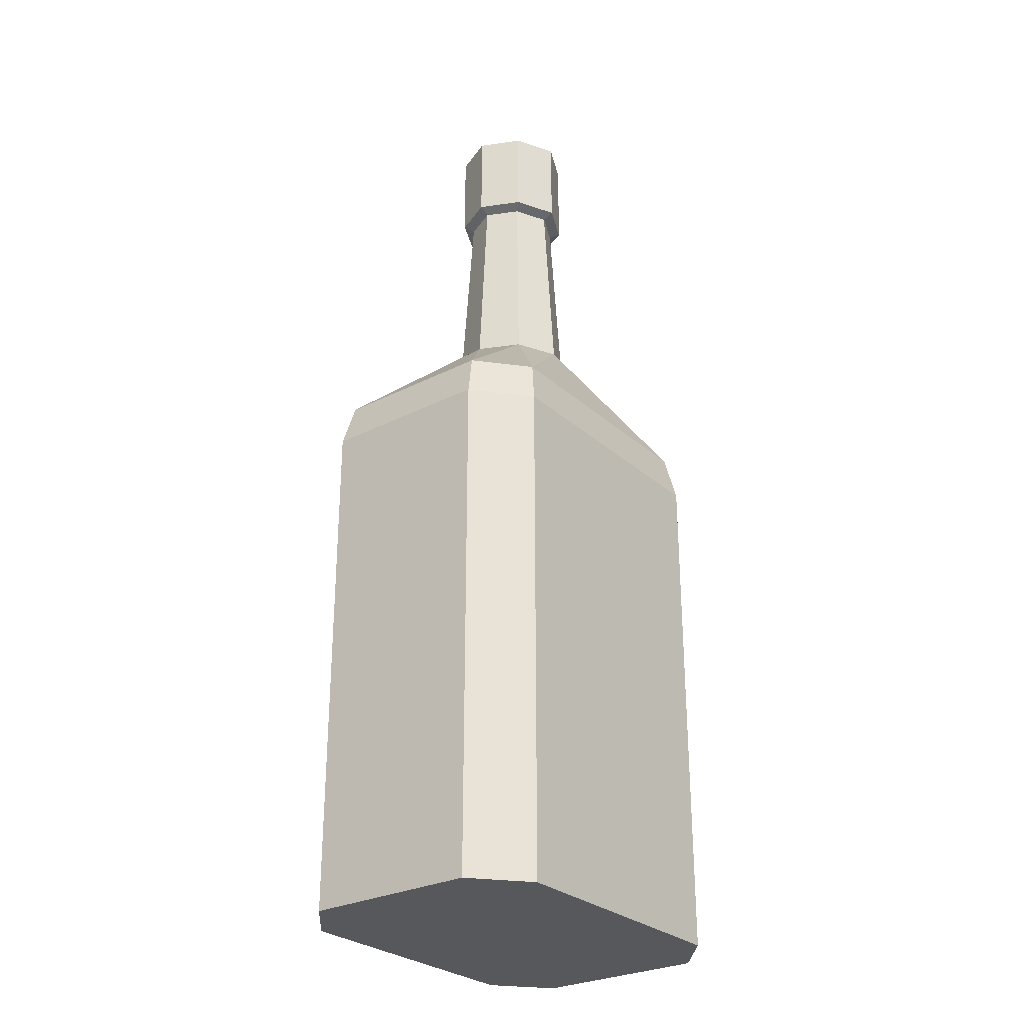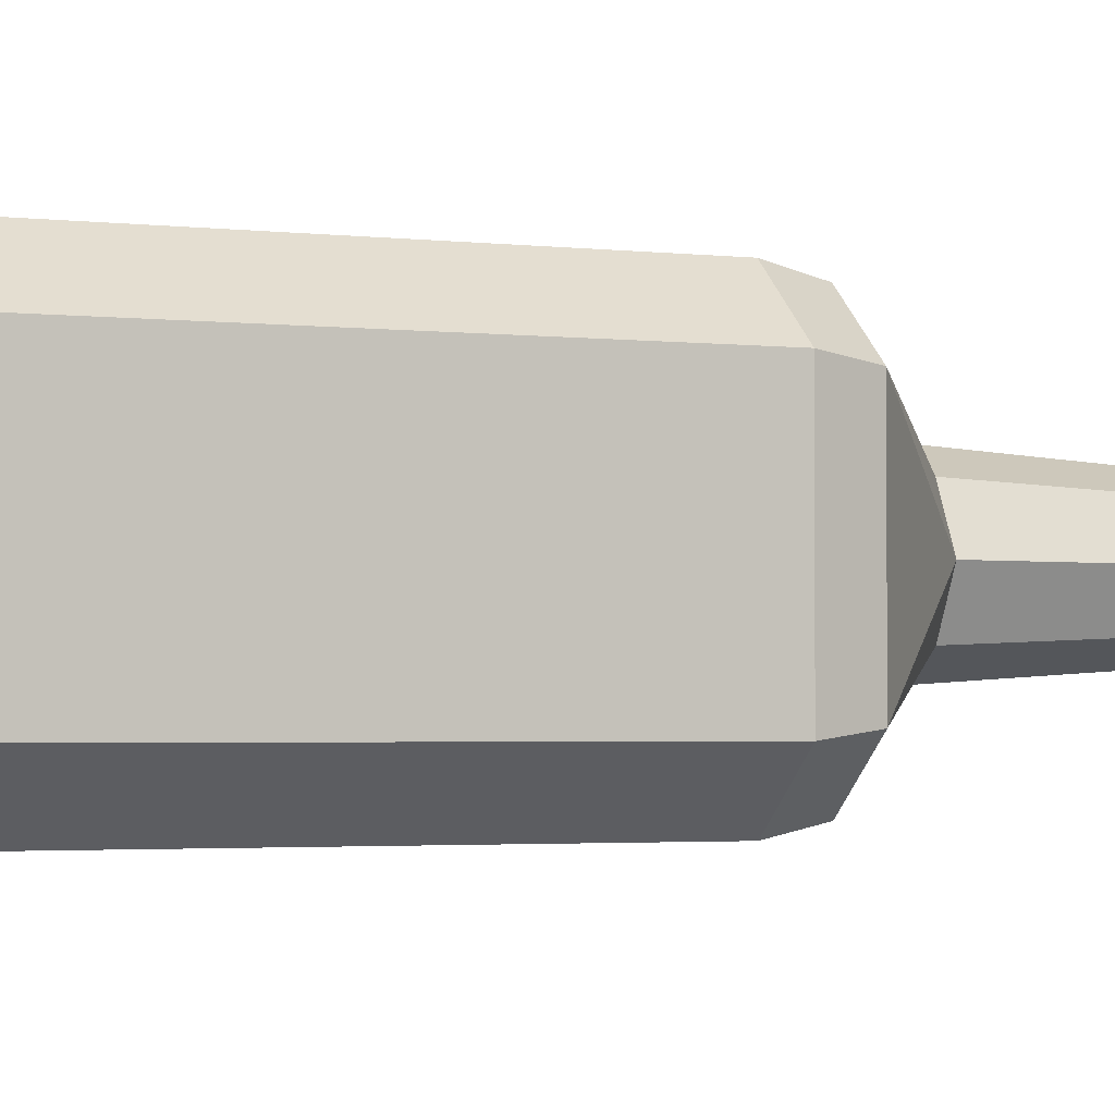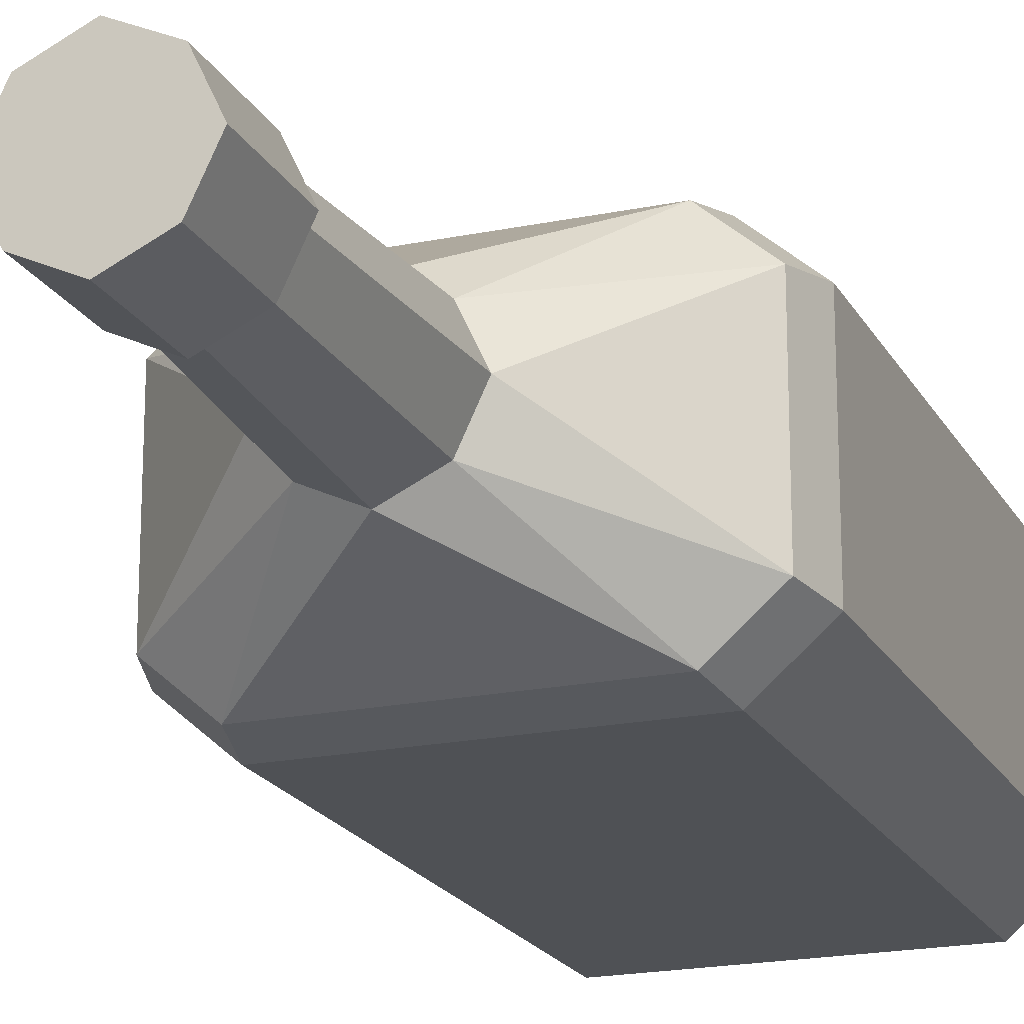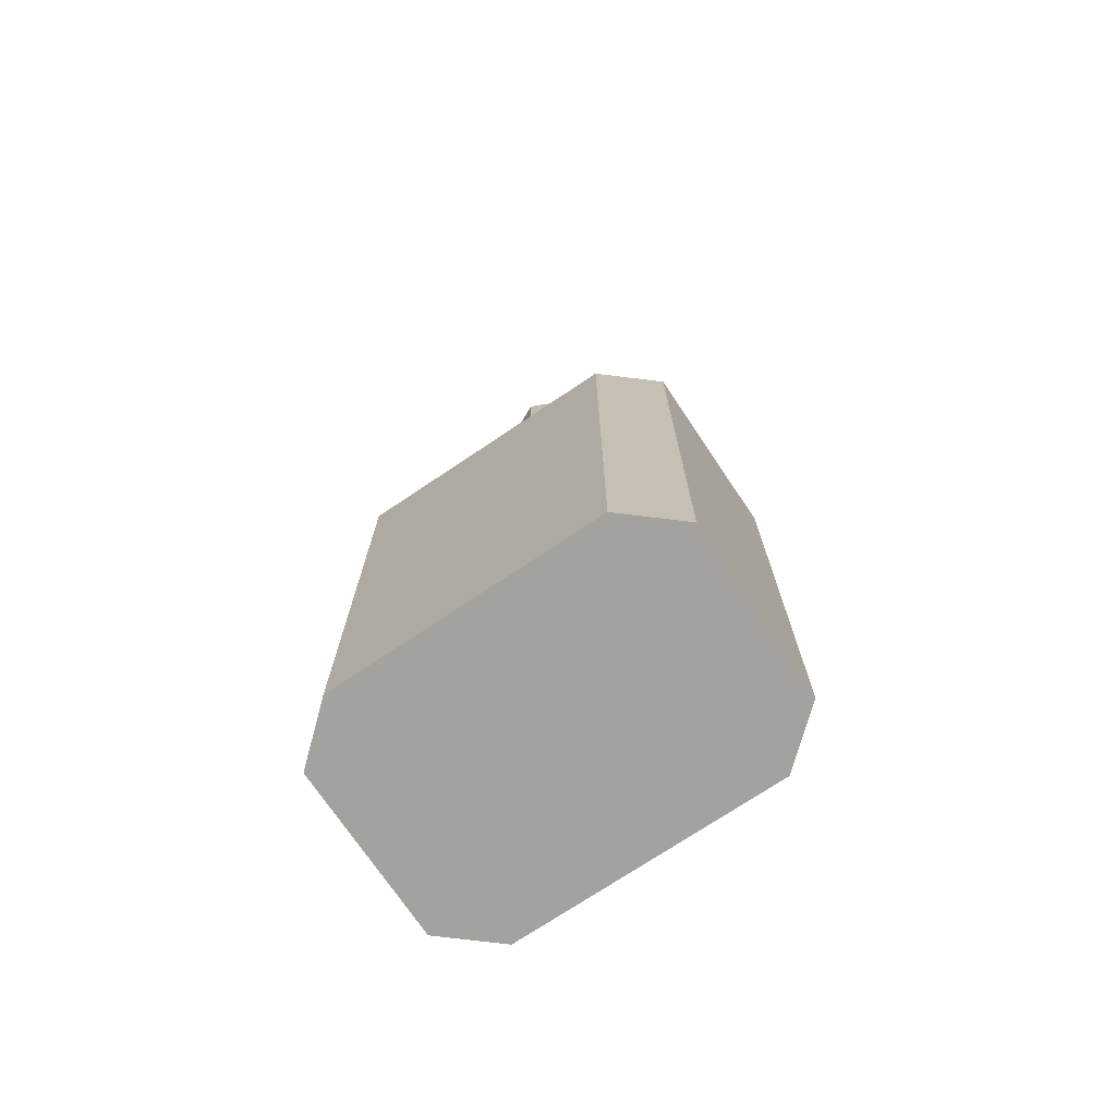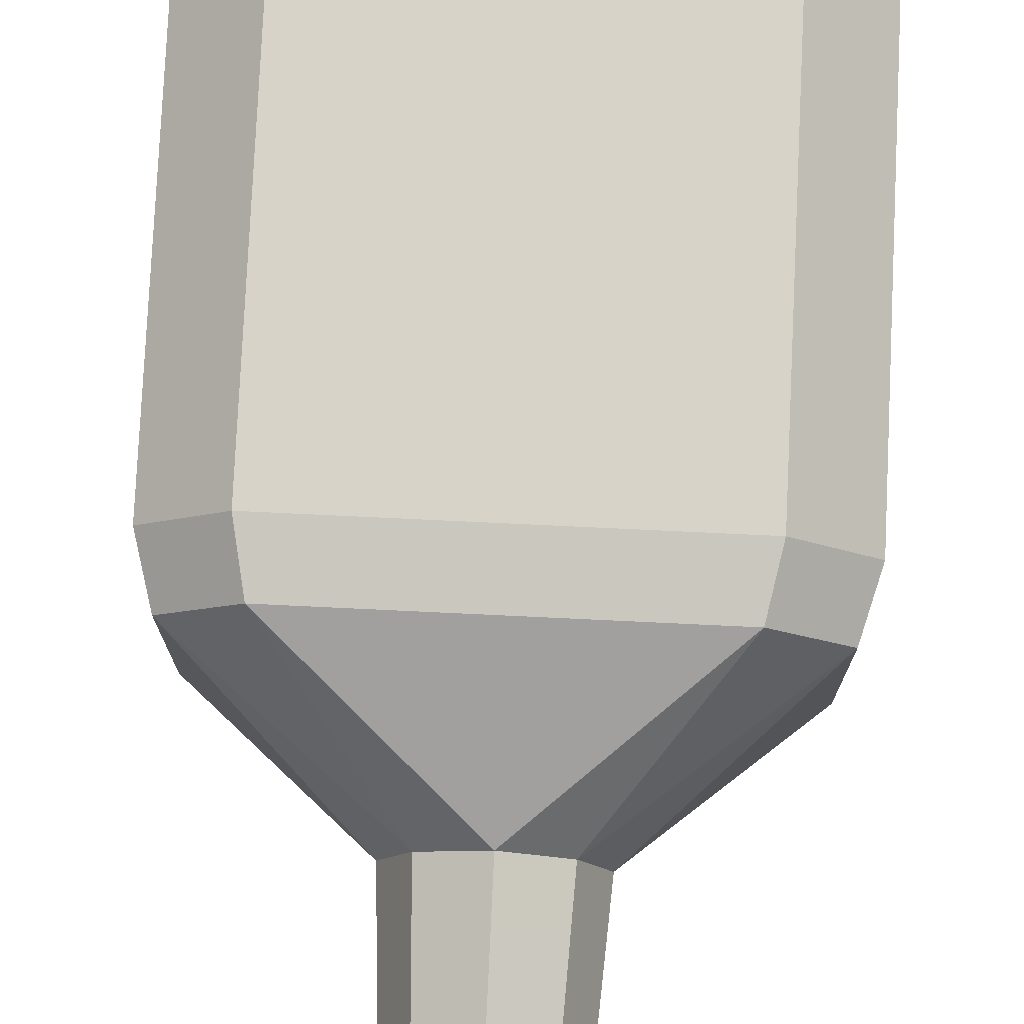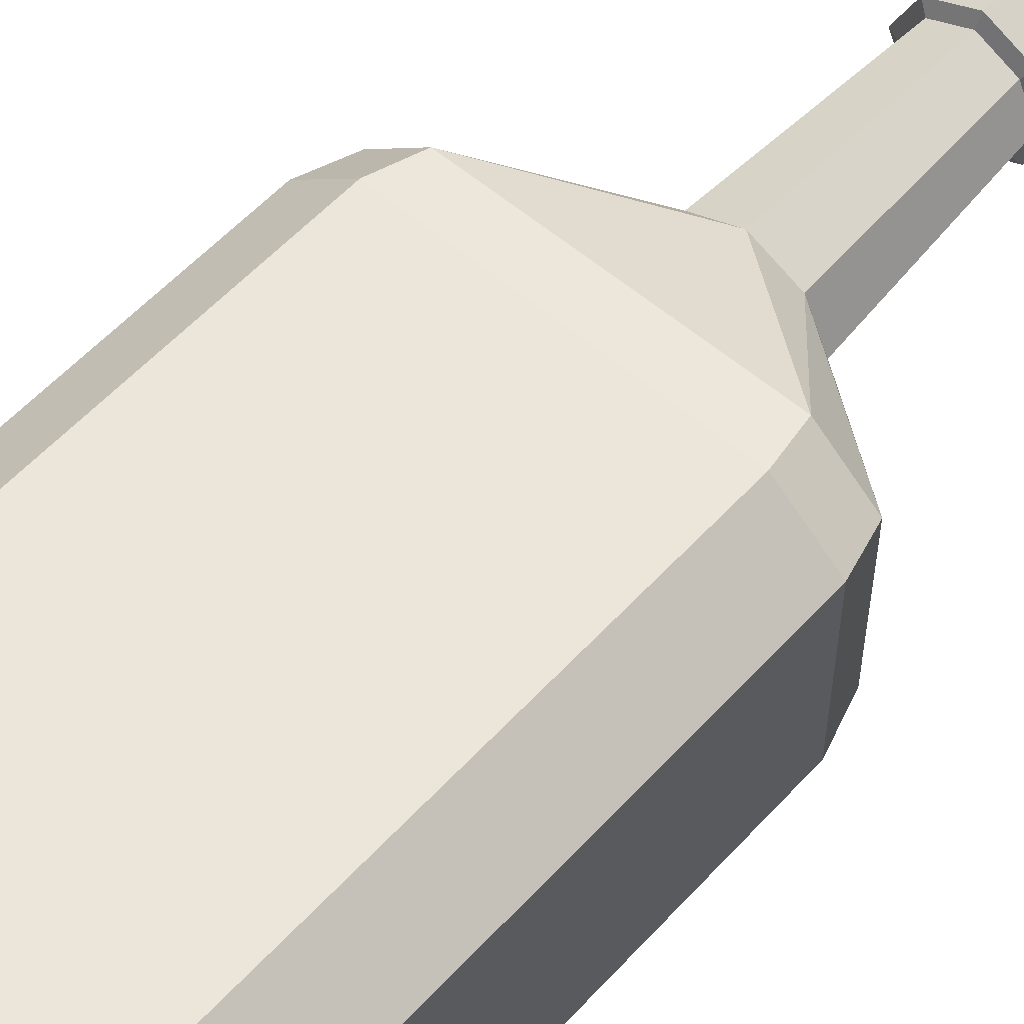
<metadata>
{"format":"obj","ext":"obj","renderer":"f3d","projection":"perspective","resolution":1024,"background":"white","views":[{"elev":-28.3,"azim":-52.5,"up":"+Y"},{"elev":-2.2,"azim":63.9,"up":"+Z"},{"elev":-19.7,"azim":-159.0,"up":"+Z"},{"elev":-72.9,"azim":33.9,"up":"+Y"},{"elev":77.5,"azim":-177.3,"up":"+Z"},{"elev":56.5,"azim":41.7,"up":"+Z"}]}
</metadata>
<code>
o SM_Prop_Bottle_363_SM_Prop_Bottle_01
v 0 0.2487 0.02266
v 0.04709 0.209 0.04622
v 0.01541 0.2487 0.01541
v 0 0.2487 -0.02266
v 0.04709 0.209 -0.04622
v -0.0471 0.209 -0.04622
v 0.02266 0.2487 -0
v 0.06537 0.209 0.03041
v 0.06537 0.209 -0.03041
v -0.02266 0.2487 -0
v -0.06537 0.209 0.03041
v -0.01541 0.2487 0.01541
v -0.01541 0.2487 -0.01541
v 0.01541 0.2487 -0.01541
v -0.0471 0.209 0.04622
v -0.06537 0.209 -0.03041
v 0.06984 0.05209 -0.03249
v 0.06983 0.05209 -0.01312
v 0.06984 -0 -0.03249
v -0.06983 0.1926 0.03249
v -0.06983 0.154 0.03249
v -0.05031 0.1926 0.04938
v -0.05031 0.154 0.04938
v 0.05031 0.1926 0.04938
v 0.06984 0.154 0.03249
v 0.06984 0.1926 0.03249
v 0.05031 0.154 0.04938
v 0.05031 0.154 -0.04938
v -0.05031 0.154 -0.04938
v -0.05031 0.1926 -0.04938
v 0.05031 0.1926 -0.04938
v 0 0.3224 0.01809
v 0.0123 0.3224 0.0123
v -0.01809 0.3224 -0
v -0.01231 0.3224 0.0123
v 0.0123 0.3224 -0.0123
v 0 0.3224 -0.01809
v 0.01809 0.3224 -0
v -0.06983 0.154 -0.03249
v -0.06983 0.1926 -0.03249
v -0.01231 0.3224 -0.0123
v 0.06984 0.154 -0.03249
v 0.06984 0.1926 -0.03249
v 0 0.3591 -0.02242
v 0.01525 0.3243 -0.01525
v 0 0.3243 -0.02242
v 0.01525 0.3591 -0.01525
v 0.02242 0.3591 -0
v 0.02242 0.3243 -0
v 0.01525 0.3243 0.01525
v 0.01525 0.3591 0.01525
v 0 0.3591 0.02242
v 0 0.3243 0.02242
v -0.01525 0.3591 0.01525
v -0.01525 0.3243 0.01525
v -0.02242 0.3591 -0
v -0.02242 0.3243 -0
v -0.01525 0.3243 -0.01525
v -0.01525 0.3591 -0.01525
v -0.06983 0.05209 0.03249
v -0.05031 0.05209 0.04938
v 0.05031 0.05209 0.04938
v 0.06983 0.05209 0.03249
v 0.06983 0.05209 0.01179
v 0.06984 0.154 0.01179
v 0.05031 0.05209 -0.04938
v -0.05031 0.05209 -0.04938
v -0.06983 0.05209 -0.03249
v -0.06983 0 0.03249
v -0.05031 0 0.04938
v 0.05031 0 0.04938
v 0.06984 0 0.03249
v 0.05031 -0 -0.04938
v -0.05031 -0 -0.04938
v -0.06983 -0 -0.03249
v -0.06983 0.154 0.01179
v -0.06983 0.05209 0.01179
v 0.06984 0.154 -0.01312
v -0.06983 0.05209 -0.01312
v -0.06983 0.154 -0.01312
v 0 0.3591 -0
v 0 0 0
f 1 2 3
f 4 5 6
f 7 8 9
f 10 11 12
f 13 4 6
f 7 9 14
f 15 1 12
f 2 1 15
f 11 10 16
f 16 10 13
f 5 4 14
f 8 7 3
f 12 11 15
f 13 6 16
f 14 9 5
f 3 2 8
f 17 18 19
f 20 21 22
f 22 21 23
f 24 25 26
f 25 24 27
f 28 29 30
f 28 30 31
f 32 1 33
f 33 1 3
f 34 10 35
f 12 35 10
f 36 14 4
f 4 37 36
f 7 33 3
f 33 7 38
f 35 1 32
f 1 35 12
f 39 40 29
f 29 40 30
f 13 41 4
f 4 41 37
f 10 41 13
f 41 10 34
f 28 31 42
f 42 31 43
f 7 36 38
f 36 7 14
f 22 27 24
f 27 22 23
f 44 45 46
f 45 44 47
f 48 49 45
f 48 45 47
f 49 48 50
f 51 50 48
f 50 51 52
f 52 53 50
f 54 55 52
f 52 55 53
f 55 54 56
f 55 56 57
f 56 58 57
f 58 56 59
f 58 59 46
f 46 59 44
f 37 45 36
f 45 37 46
f 45 49 38
f 45 38 36
f 38 50 33
f 50 38 49
f 50 53 32
f 50 32 33
f 55 32 53
f 32 55 35
f 55 34 35
f 34 55 57
f 58 34 57
f 34 58 41
f 58 46 37
f 37 41 58
f 21 60 23
f 23 60 61
f 23 61 27
f 27 61 62
f 27 63 25
f 63 27 62
f 25 63 64
f 25 64 65
f 66 28 17
f 17 28 42
f 67 29 66
f 66 29 28
f 68 39 67
f 67 39 29
f 69 61 60
f 61 69 70
f 62 61 70
f 62 70 71
f 62 71 63
f 63 71 72
f 73 66 19
f 19 66 17
f 67 66 74
f 73 74 66
f 75 68 74
f 74 68 67
f 26 9 8
f 9 26 43
f 2 24 8
f 8 24 26
f 2 15 22
f 2 22 24
f 11 22 15
f 22 11 20
f 40 20 11
f 11 16 40
f 30 40 16
f 16 6 30
f 30 5 31
f 5 30 6
f 31 9 43
f 9 31 5
f 76 77 21
f 60 21 77
f 18 42 78
f 42 18 17
f 39 79 80
f 79 39 68
f 65 64 18
f 65 18 78
f 72 64 63
f 64 72 19
f 64 19 18
f 65 26 25
f 65 43 26
f 43 65 78
f 43 78 42
f 20 76 21
f 40 76 20
f 76 40 80
f 80 40 39
f 80 77 76
f 77 80 79
f 75 79 68
f 75 77 79
f 77 75 69
f 60 77 69
f 51 81 52
f 81 51 48
f 52 81 54
f 47 81 48
f 54 81 56
f 81 47 44
f 81 59 56
f 59 81 44
f 82 71 70
f 69 82 70
f 71 82 72
f 82 69 75
f 72 82 19
f 75 74 82
f 19 82 73
f 73 82 74

</code>
